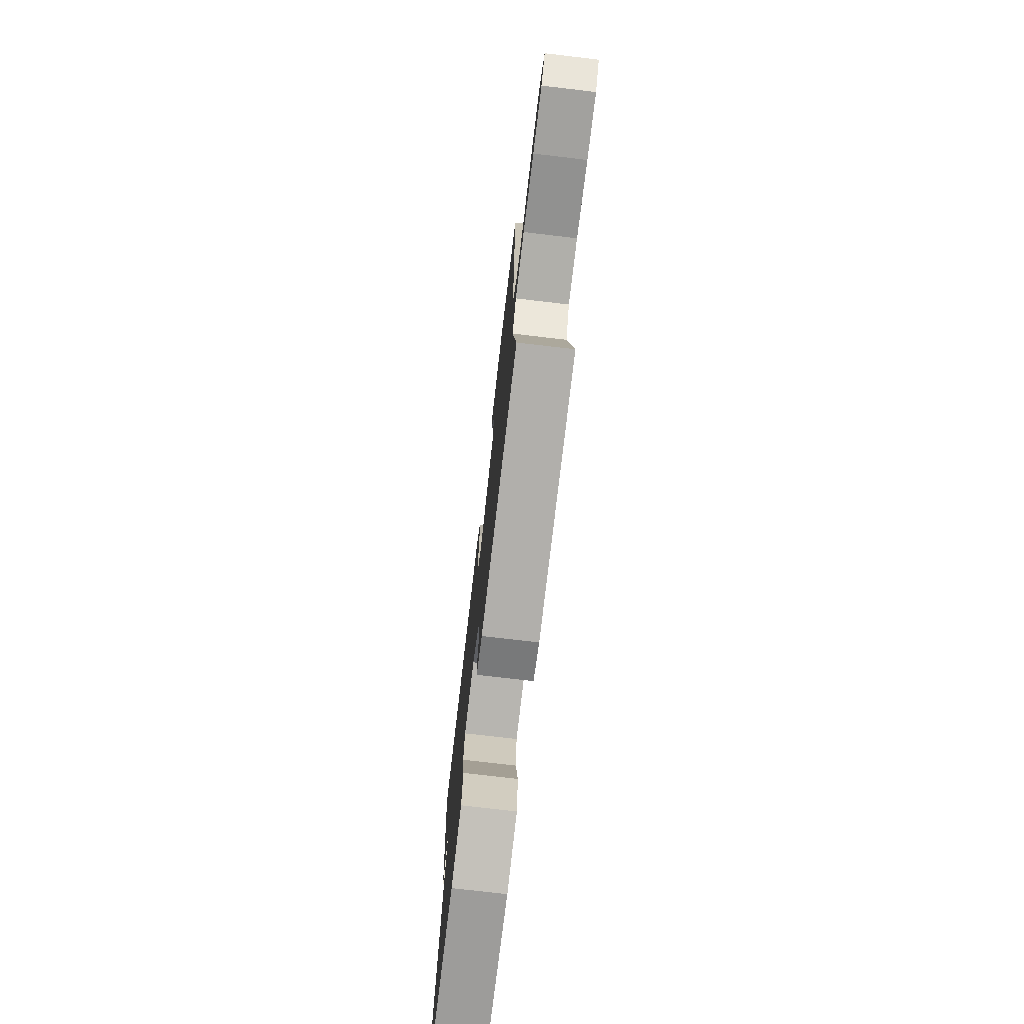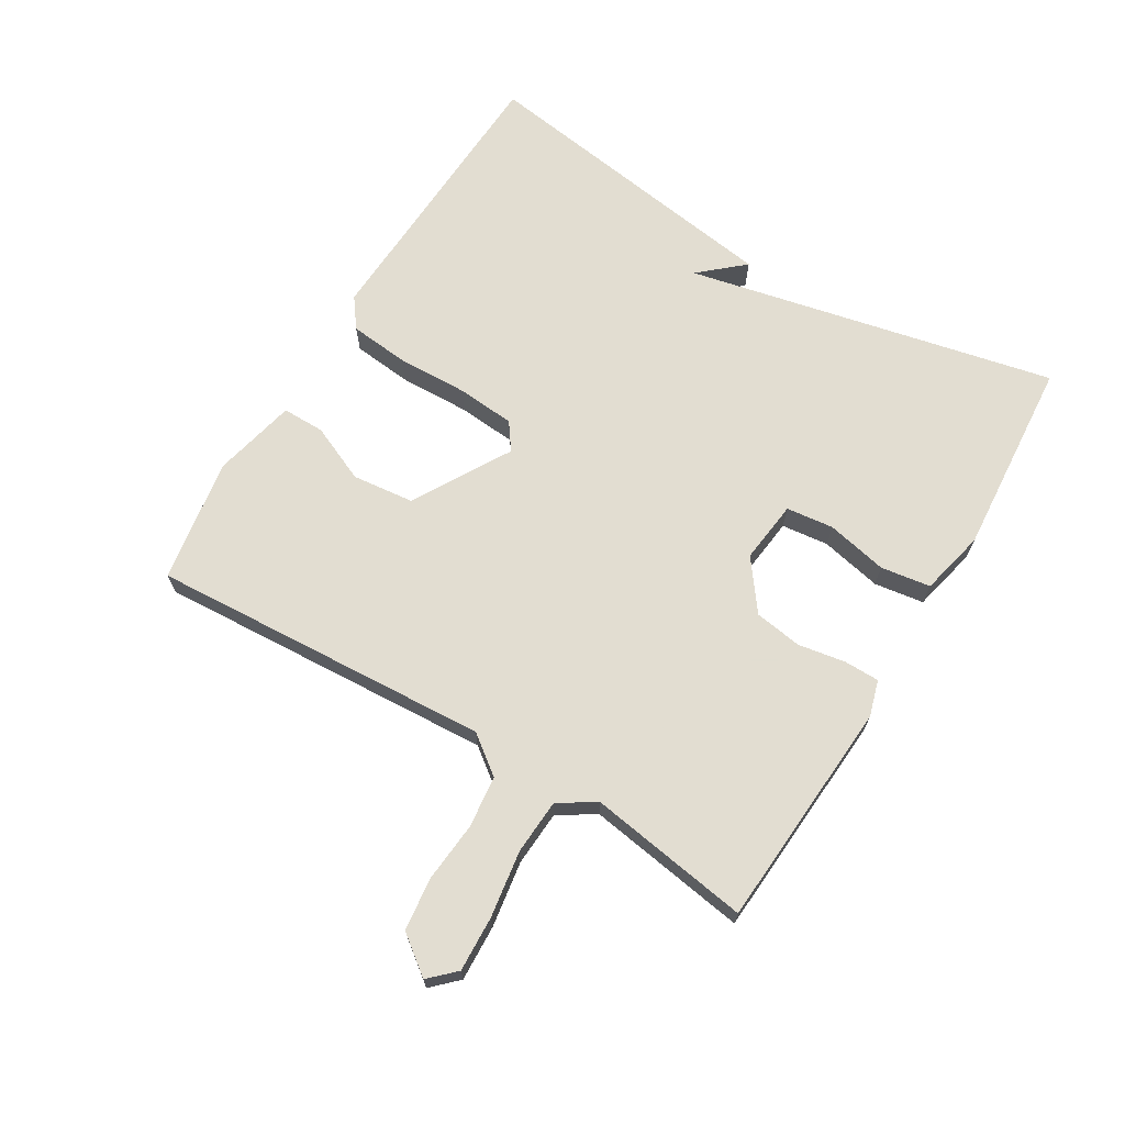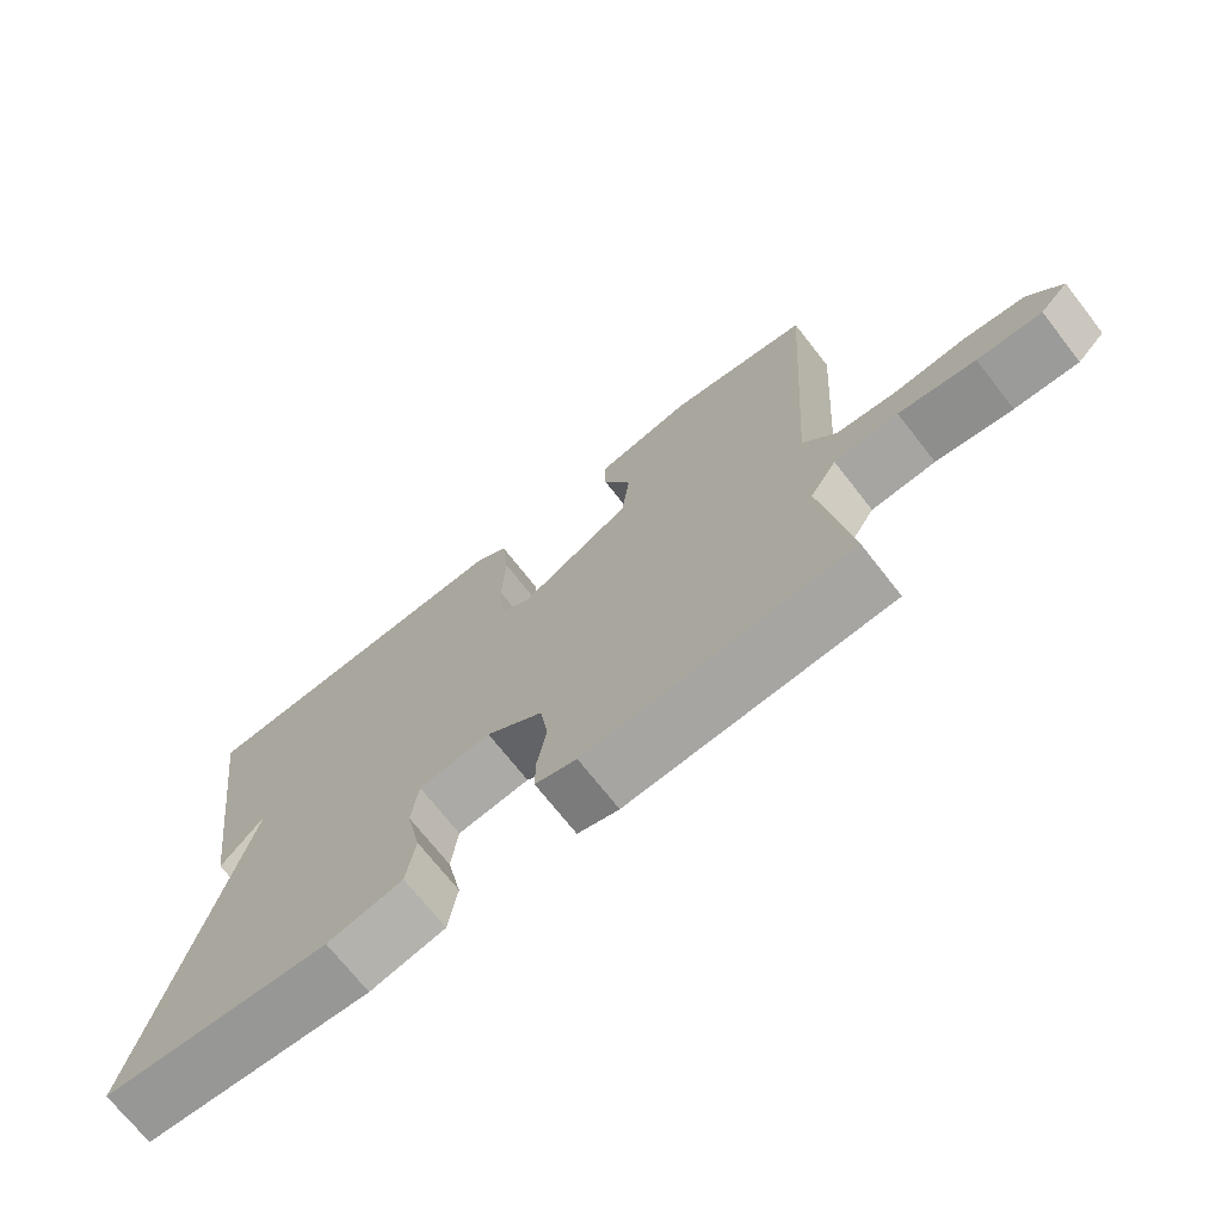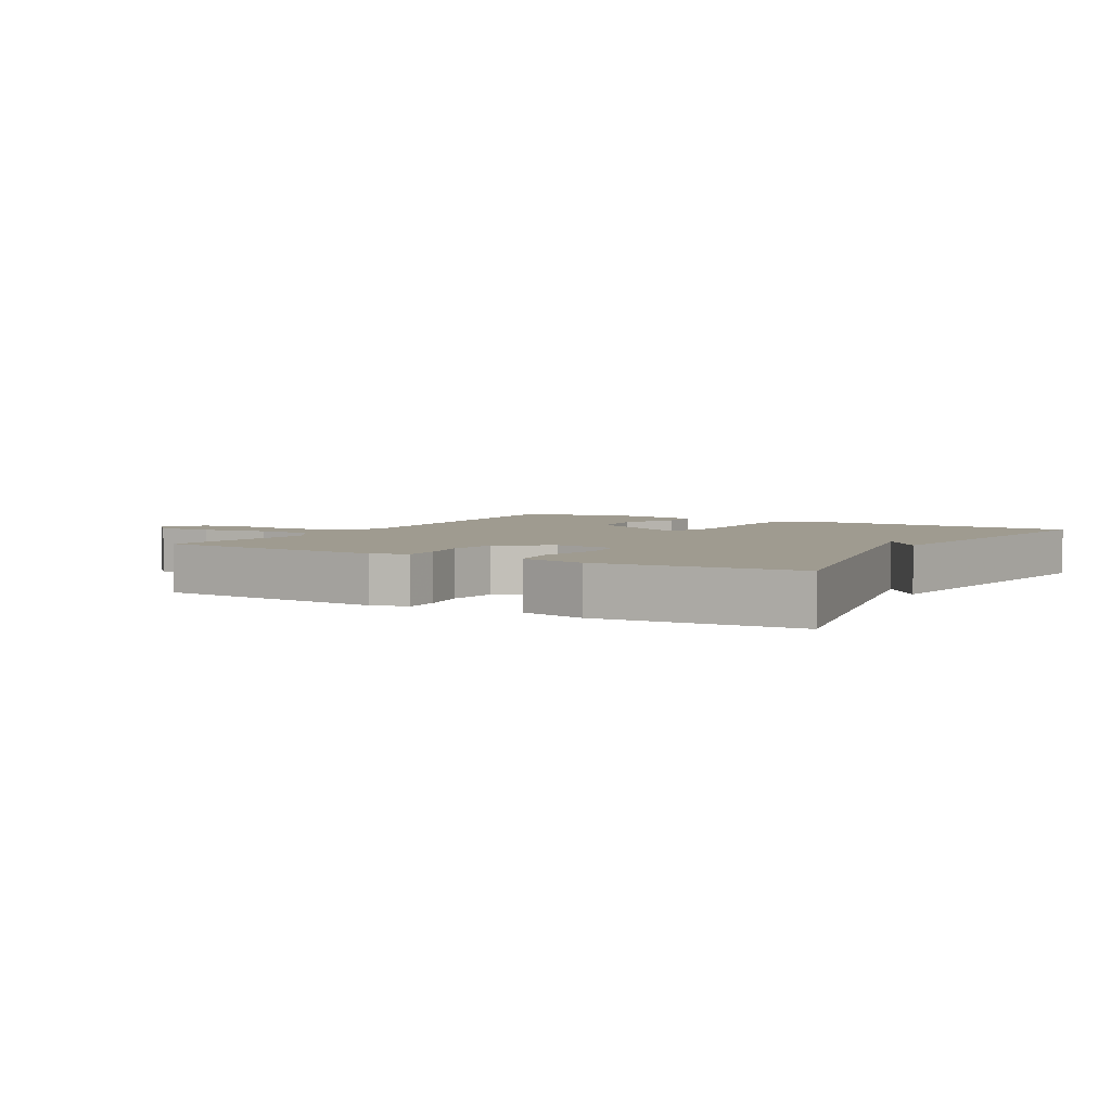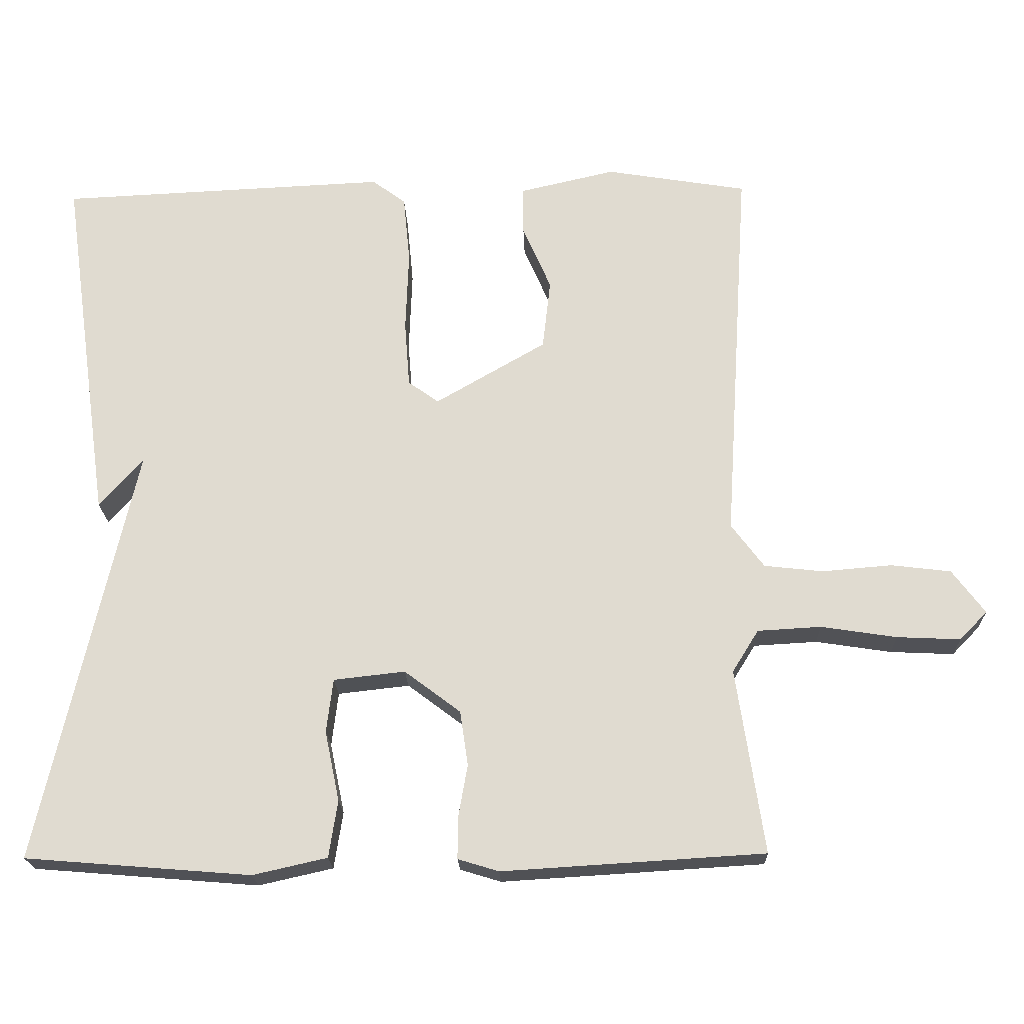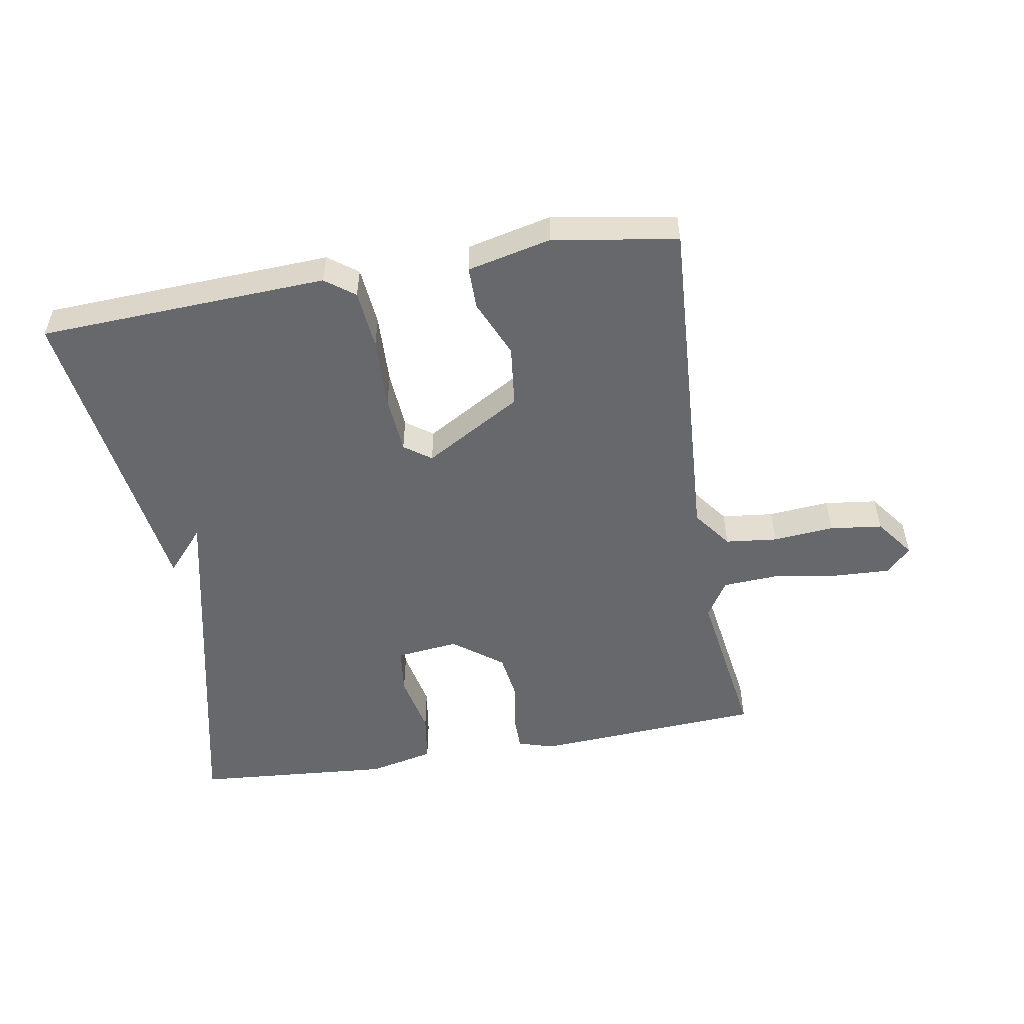
<metadata>
{"format":"obj","ext":"obj","renderer":"f3d","projection":"perspective","resolution":1024,"background":"white","views":[{"elev":-74.7,"azim":83.3,"up":"+Z"},{"elev":68.6,"azim":121.3,"up":"+Y"},{"elev":-71.5,"azim":38.1,"up":"+Z"},{"elev":4.0,"azim":-149.7,"up":"+Y"},{"elev":-20.5,"azim":1.8,"up":"+Z"},{"elev":-52.4,"azim":9.7,"up":"+Y"}]}
</metadata>
<code>
v 0.5 0.07 -0.5
v 0.141 0.07 -0.522
v 0.085 0.07 -0.505
v 0.085 0.07 -0.45
v 0.098 0.07 -0.376
v 0.087 0.07 -0.301
v 0.01 0.07 -0.243
v -0.088 0.07 -0.254
v -0.097 0.07 -0.328
v -0.077 0.07 -0.424
v -0.089 0.07 -0.502
v -0.191 0.07 -0.525
v -0.5 0.07 -0.5
v -0.431 0.07 -0.192
v -0.371 0.07 0.076
v -0.431 0.07 0.008
v -0.5 0.07 0.5
v -0.049 0.07 0.521
v -0.003 0.07 0.487
v 0.006 0.07 0.394
v 0.002 0.07 0.283
v 0.009 0.07 0.192
v 0.051 0.07 0.162
v 0.203 0.07 0.25
v 0.214 0.07 0.346
v 0.175 0.07 0.436
v 0.175 0.07 0.502
v 0.306 0.07 0.532
v 0.5 0.07 0.5
v 0.466 0.07 -0.034
v 0.511 0.07 -0.094
v 0.592 0.07 -0.103
v 0.687 0.07 -0.095
v 0.769 0.07 -0.105
v 0.814 0.07 -0.165
v 0.776 0.07 -0.204
v 0.689 0.07 -0.2
v 0.585 0.07 -0.184
v 0.498 0.07 -0.189
v 0.462 0.07 -0.247
v 0.5 0 -0.5
v 0.141 0 -0.522
v 0.085 0 -0.505
v 0.085 0 -0.45
v 0.098 0 -0.376
v 0.087 0 -0.301
v 0.01 0 -0.243
v -0.088 0 -0.254
v -0.097 0 -0.328
v -0.077 0 -0.424
v -0.089 0 -0.502
v -0.191 0 -0.525
v -0.5 0 -0.5
v -0.431 0 -0.192
v -0.371 0 0.076
v -0.431 0 0.008
v -0.5 0 0.5
v -0.049 0 0.521
v -0.003 0 0.487
v 0.006 0 0.394
v 0.002 0 0.283
v 0.009 0 0.192
v 0.051 0 0.162
v 0.203 0 0.25
v 0.214 0 0.346
v 0.175 0 0.436
v 0.175 0 0.502
v 0.306 0 0.532
v 0.5 0 0.5
v 0.466 0 -0.034
v 0.511 0 -0.094
v 0.592 0 -0.103
v 0.687 0 -0.095
v 0.769 0 -0.105
v 0.814 0 -0.165
v 0.776 0 -0.204
v 0.689 0 -0.2
v 0.585 0 -0.184
v 0.498 0 -0.189
v 0.462 0 -0.247
f 36 37 38
f 35 36 38
f 34 35 38
f 33 34 38
f 32 33 38
f 31 32 38 39
f 30 31 39 40
f 28 29 30
f 27 28 30
f 26 27 30
f 25 26 30
f 24 25 30 40
f 19 20 21
f 18 19 21
f 17 18 21
f 17 21 22
f 15 16 17
f 15 17 22 23
f 12 13 14
f 11 12 14
f 10 11 14
f 9 10 14
f 8 9 14 15
f 7 8 15 23
f 3 4 5
f 2 3 5
f 1 2 5
f 40 1 5
f 40 5 6
f 23 24 40
f 7 23 40
f 6 7 40
f 78 77 76
f 78 76 75
f 78 75 74
f 78 74 73
f 78 73 72
f 79 78 72 71
f 80 79 71 70
f 70 69 68
f 70 68 67
f 70 67 66
f 70 66 65
f 80 70 65 64
f 61 60 59
f 61 59 58
f 61 58 57
f 62 61 57
f 57 56 55
f 63 62 57 55
f 54 53 52
f 54 52 51
f 54 51 50
f 54 50 49
f 55 54 49 48
f 63 55 48 47
f 45 44 43
f 45 43 42
f 45 42 41
f 45 41 80
f 46 45 80
f 80 64 63
f 80 63 47
f 80 47 46
f 1 41 42 2
f 2 42 43 3
f 3 43 44 4
f 4 44 45 5
f 5 45 46 6
f 6 46 47 7
f 7 47 48 8
f 8 48 49 9
f 9 49 50 10
f 10 50 51 11
f 11 51 52 12
f 12 52 53 13
f 13 53 54 14
f 14 54 55 15
f 15 55 56 16
f 16 56 57 17
f 17 57 58 18
f 18 58 59 19
f 19 59 60 20
f 20 60 61 21
f 21 61 62 22
f 22 62 63 23
f 23 63 64 24
f 24 64 65 25
f 25 65 66 26
f 26 66 67 27
f 27 67 68 28
f 28 68 69 29
f 29 69 70 30
f 30 70 71 31
f 31 71 72 32
f 32 72 73 33
f 33 73 74 34
f 34 74 75 35
f 35 75 76 36
f 36 76 77 37
f 37 77 78 38
f 38 78 79 39
f 39 79 80 40
f 40 80 41 1

</code>
